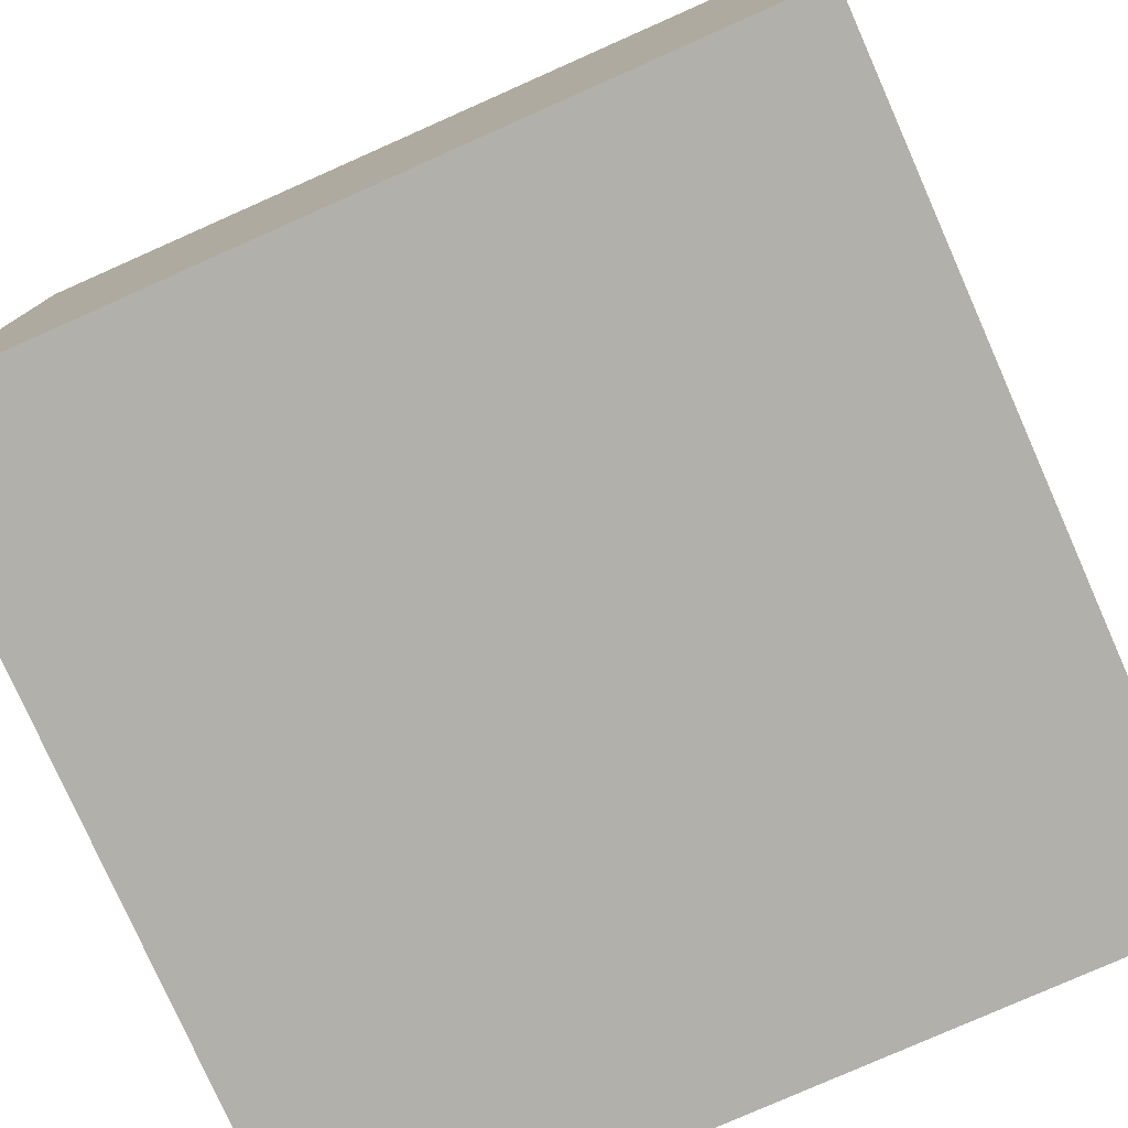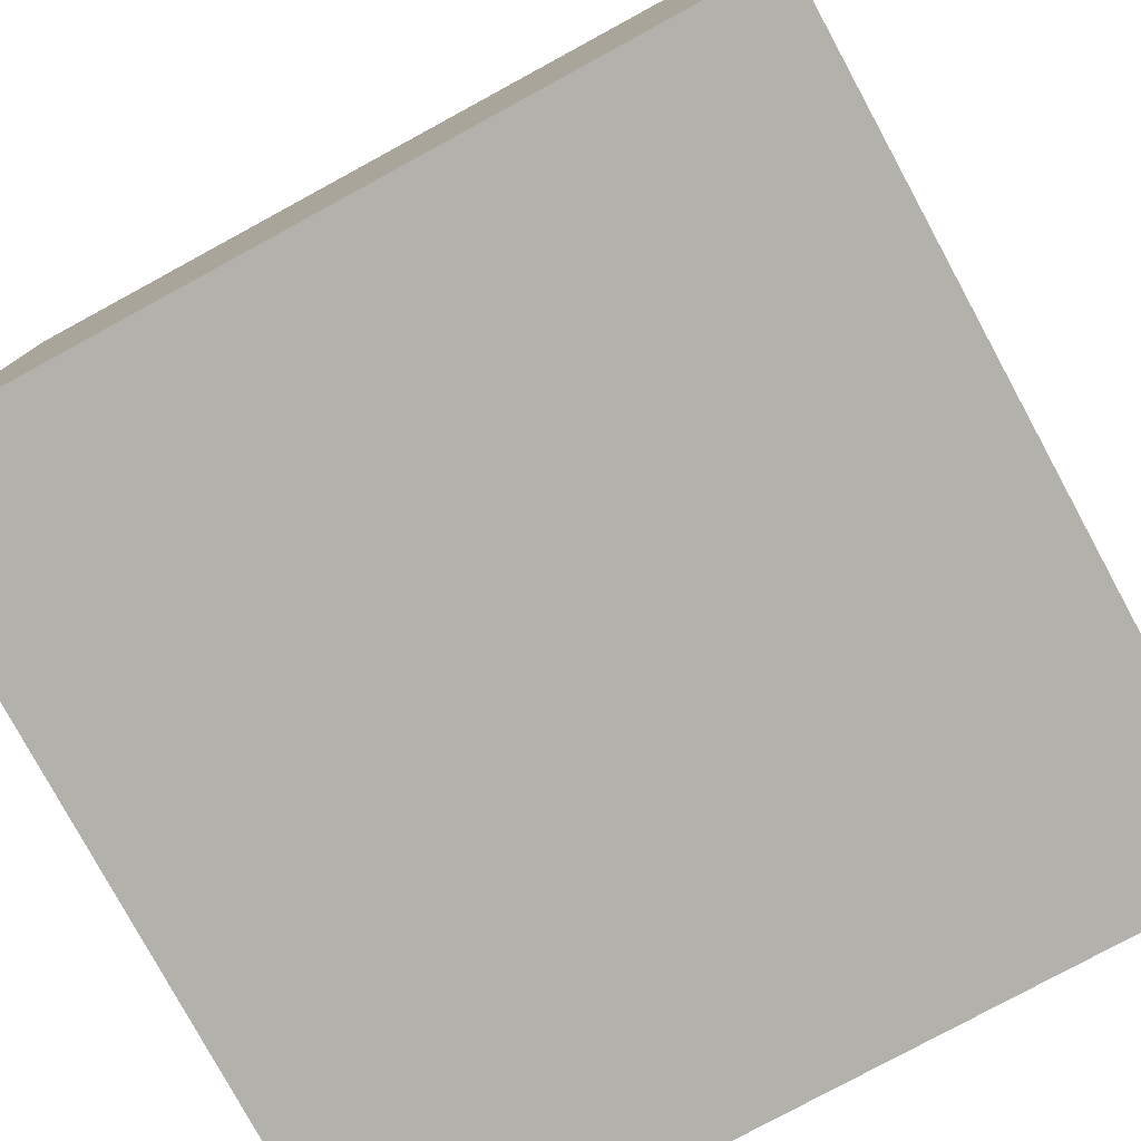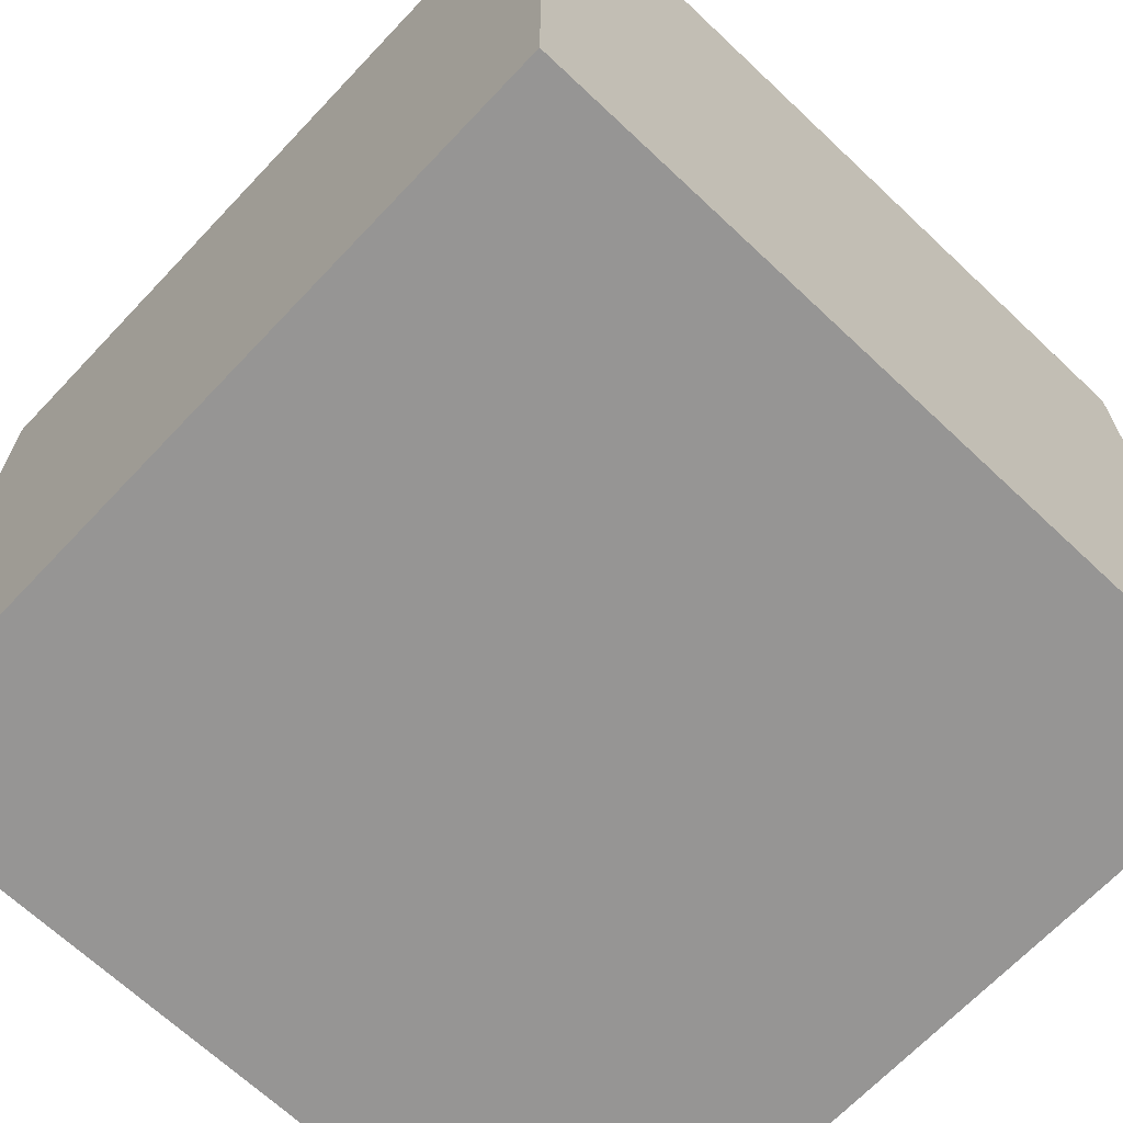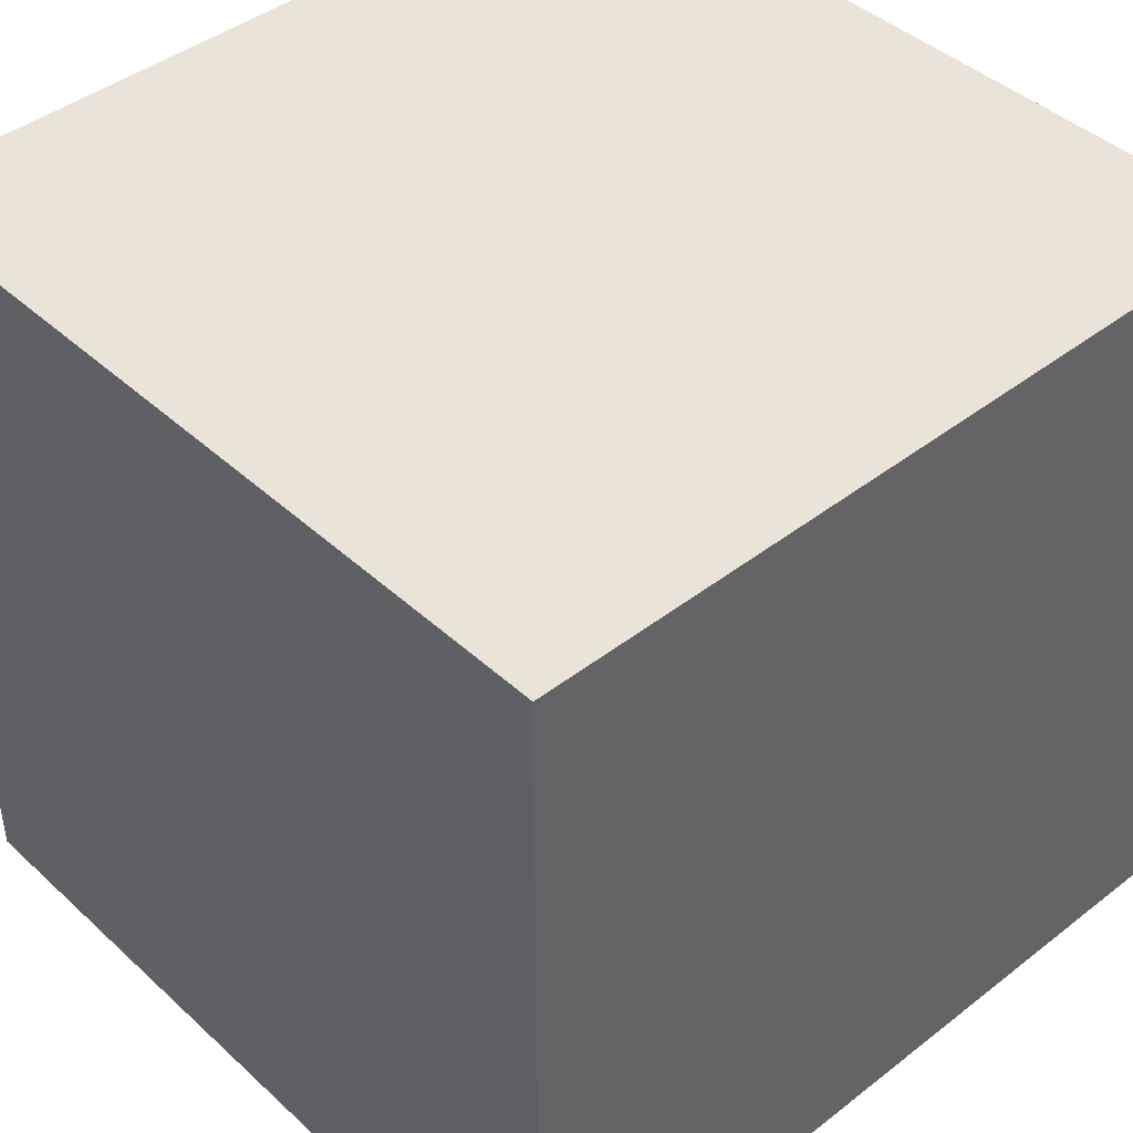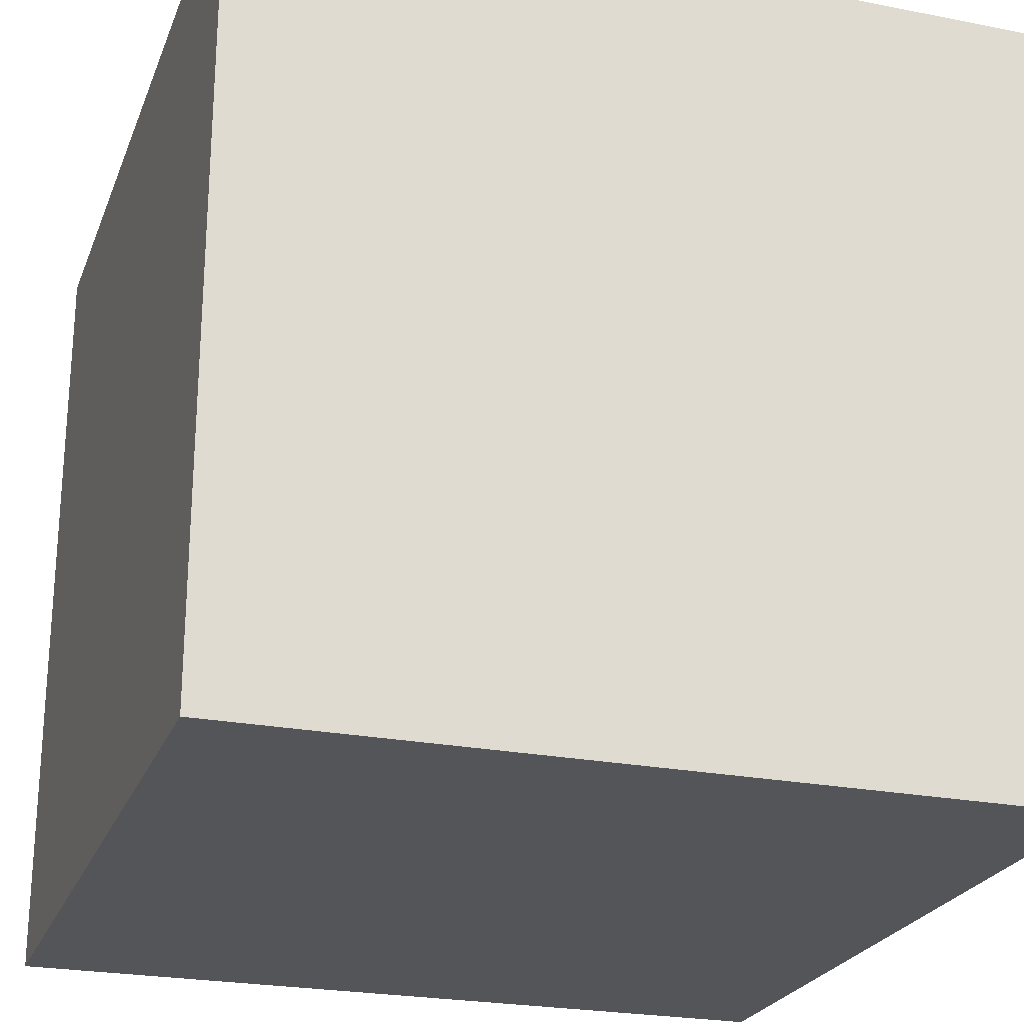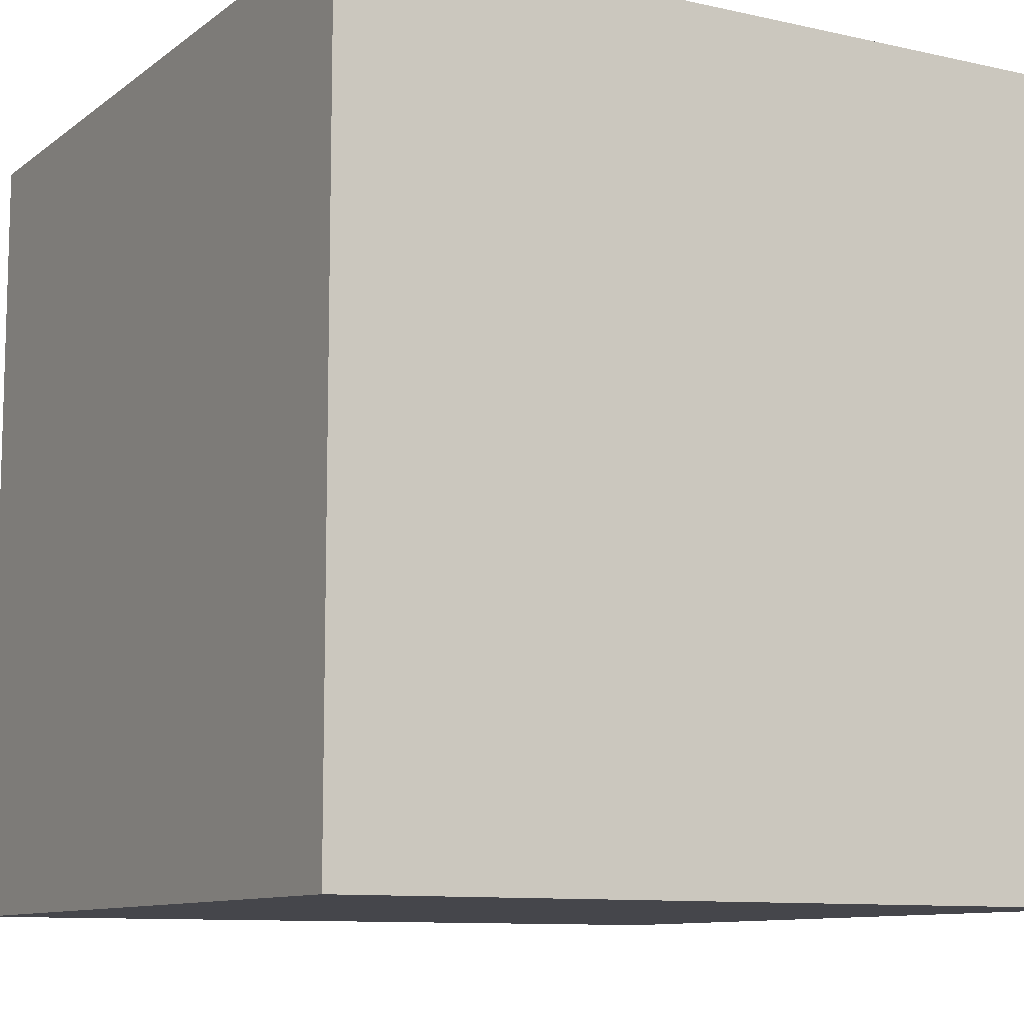
<metadata>
{"format":"obj","ext":"obj","renderer":"f3d","projection":"perspective","resolution":1024,"background":"white","views":[{"elev":-78.5,"azim":-156.1,"up":"+Y"},{"elev":-78.9,"azim":118.5,"up":"+Z"},{"elev":-67.5,"azim":136.6,"up":"+Z"},{"elev":42.9,"azim":47.3,"up":"+Z"},{"elev":-24.2,"azim":72.0,"up":"+Z"},{"elev":-10.1,"azim":-29.8,"up":"+Y"}]}
</metadata>
<code>
o Cube
v 5628 5628 -5628
v 5628 -5628 -5628
v 5628 5628 5628
v 5628 -5628 5628
v -5628 5628 -5628
v -5628 -5628 -5628
v -5628 5628 5628
v -5628 -5628 5628
f 1 3 7 5
f 4 8 7 3
f 8 6 5 7
f 6 8 4 2
f 2 4 3 1
f 6 2 1 5

</code>
